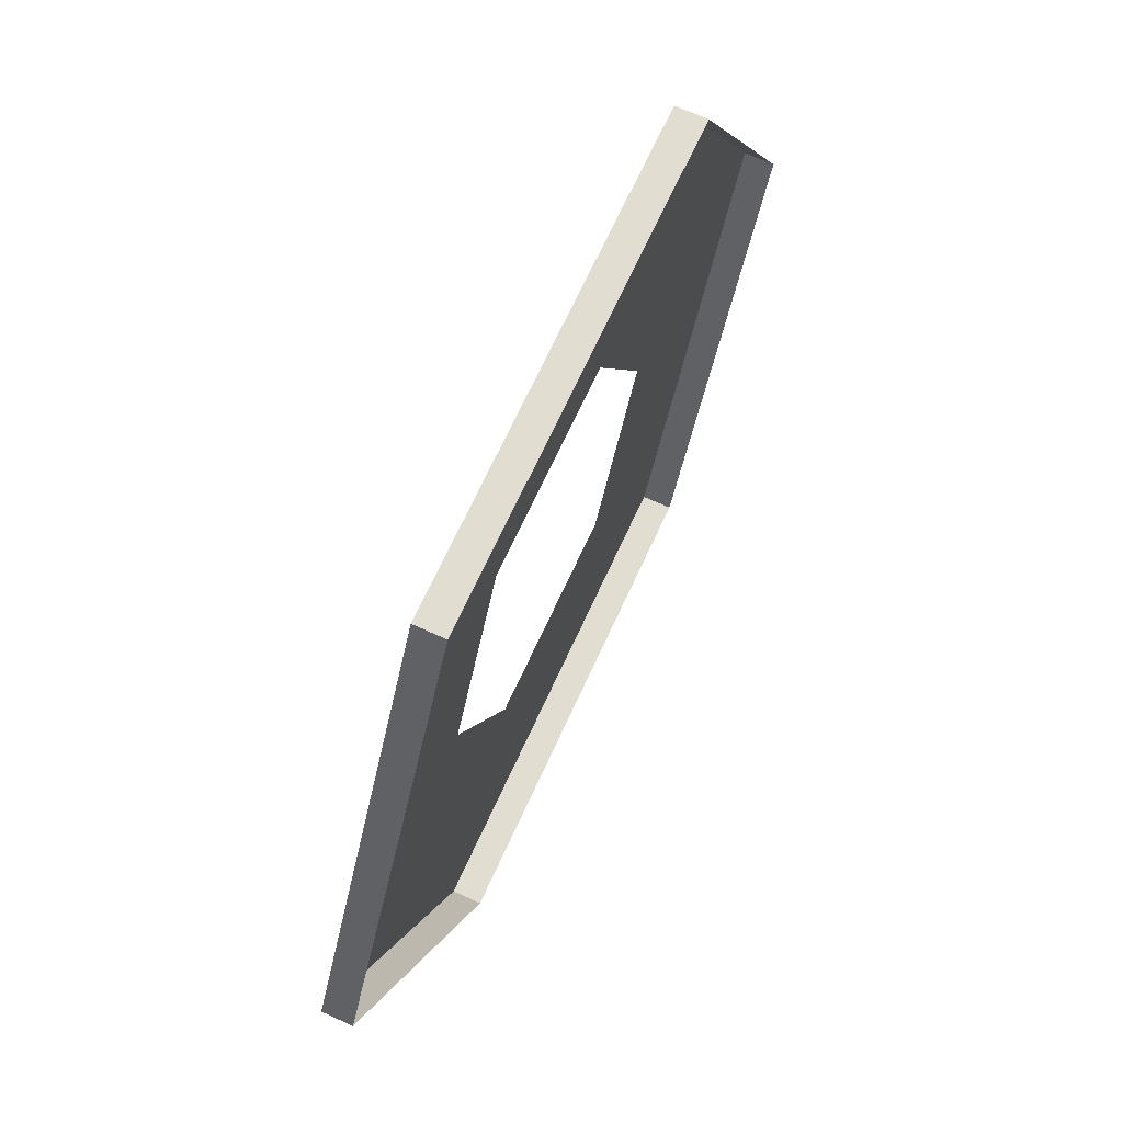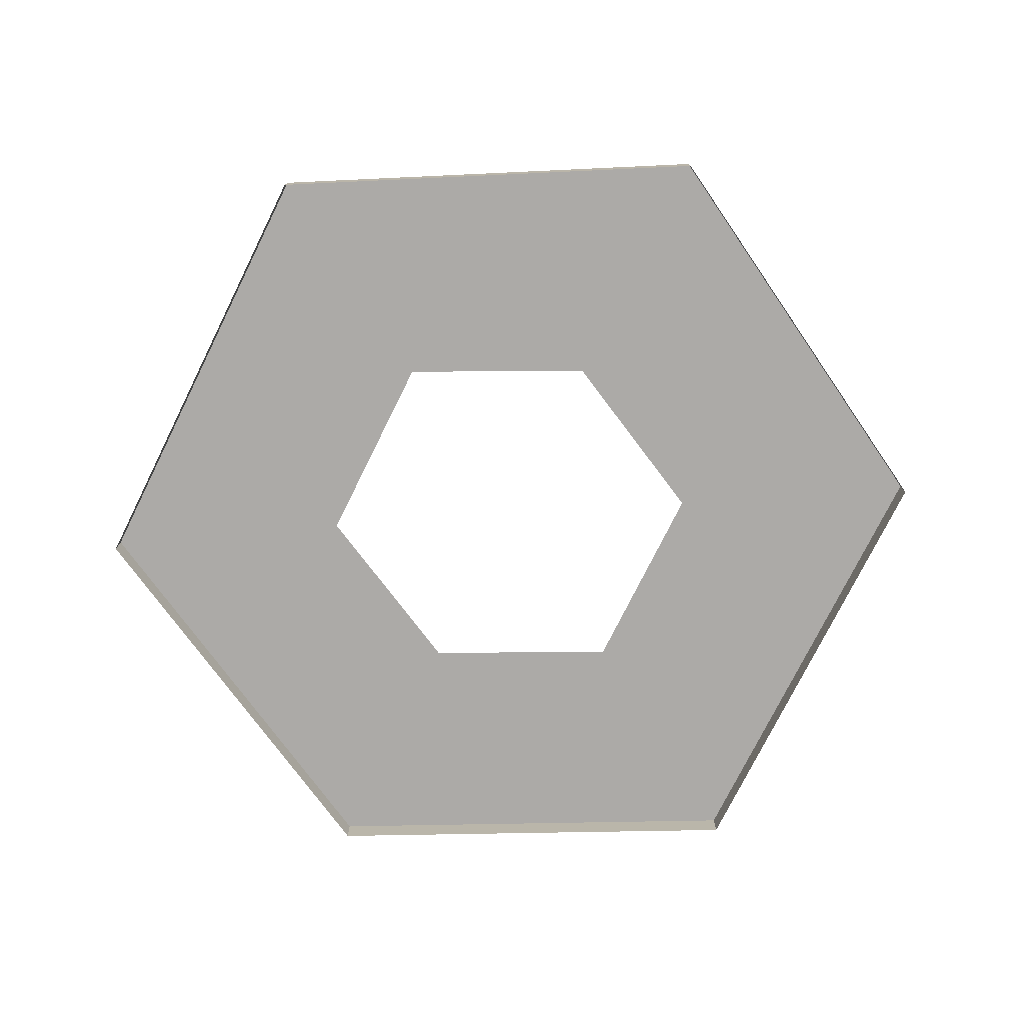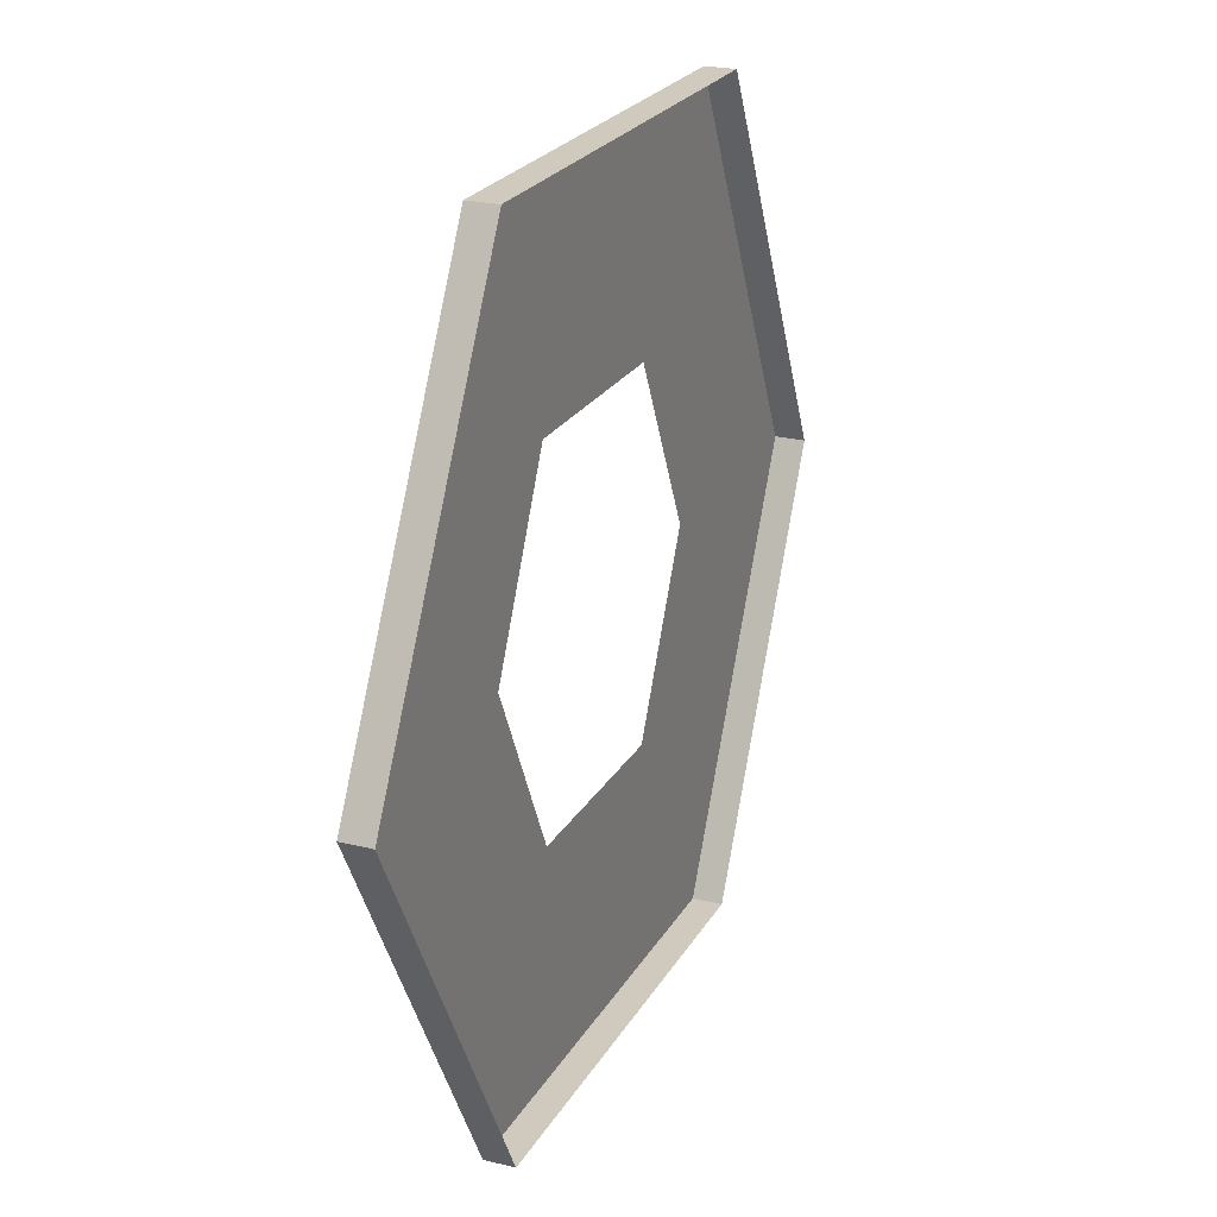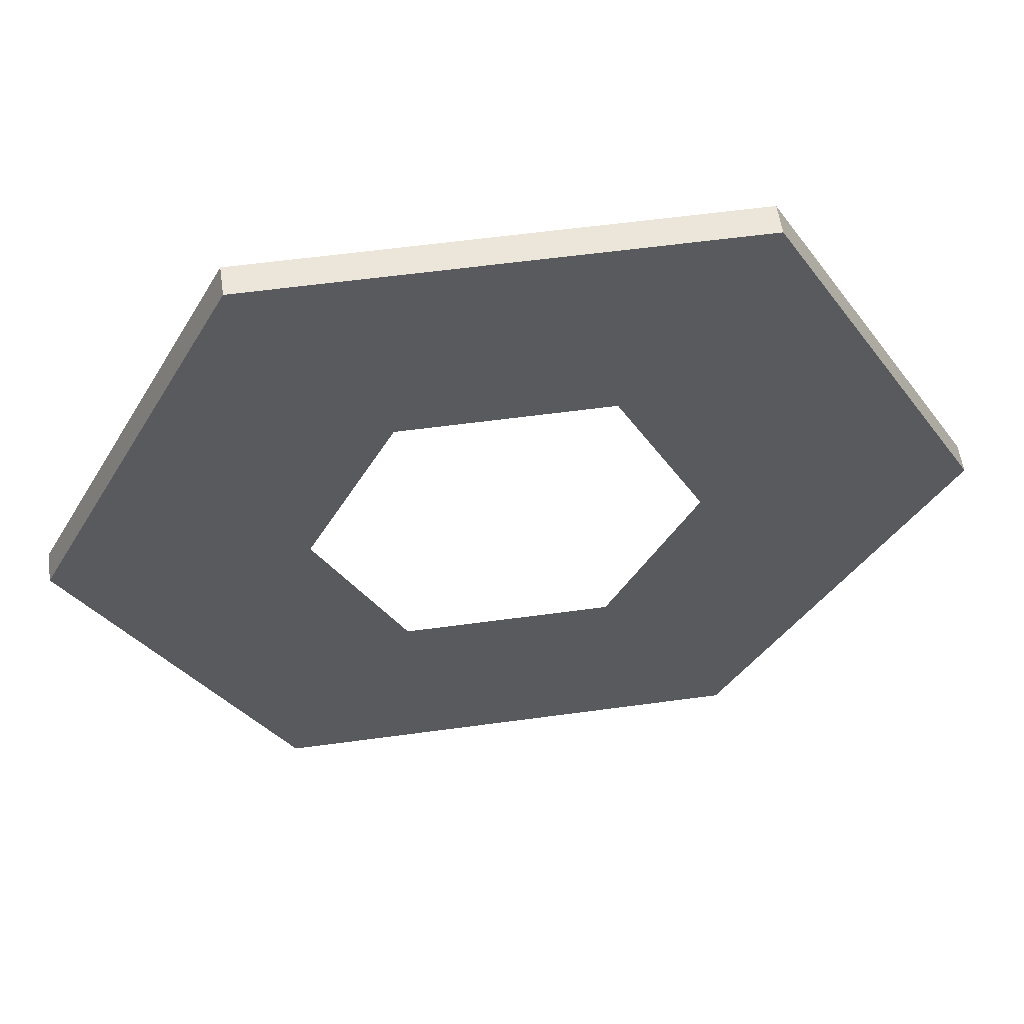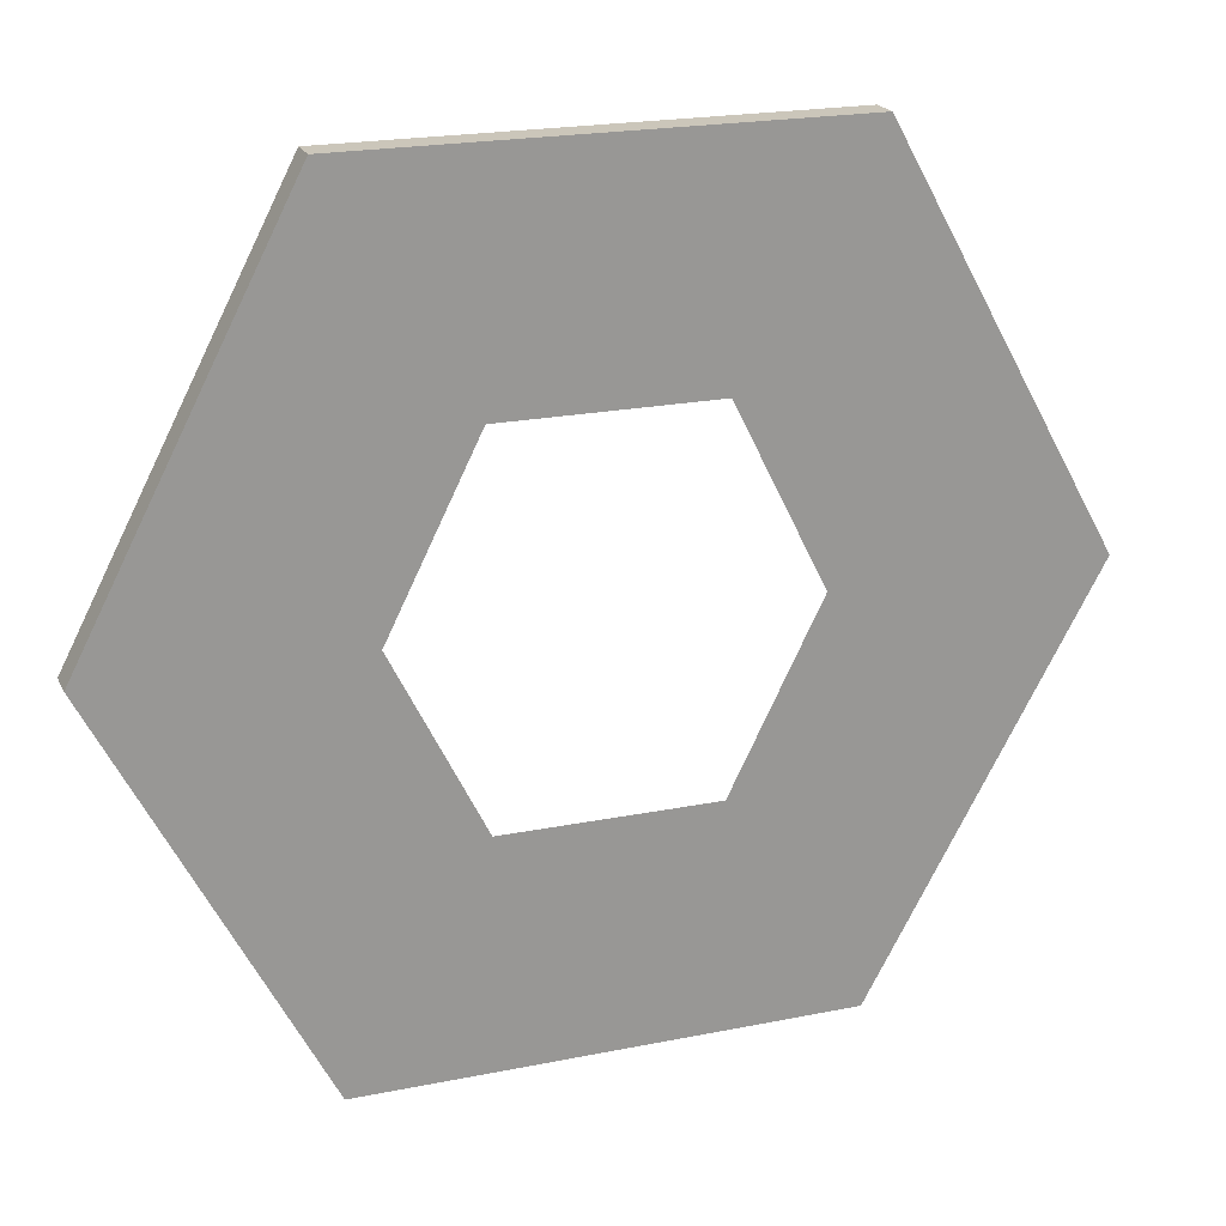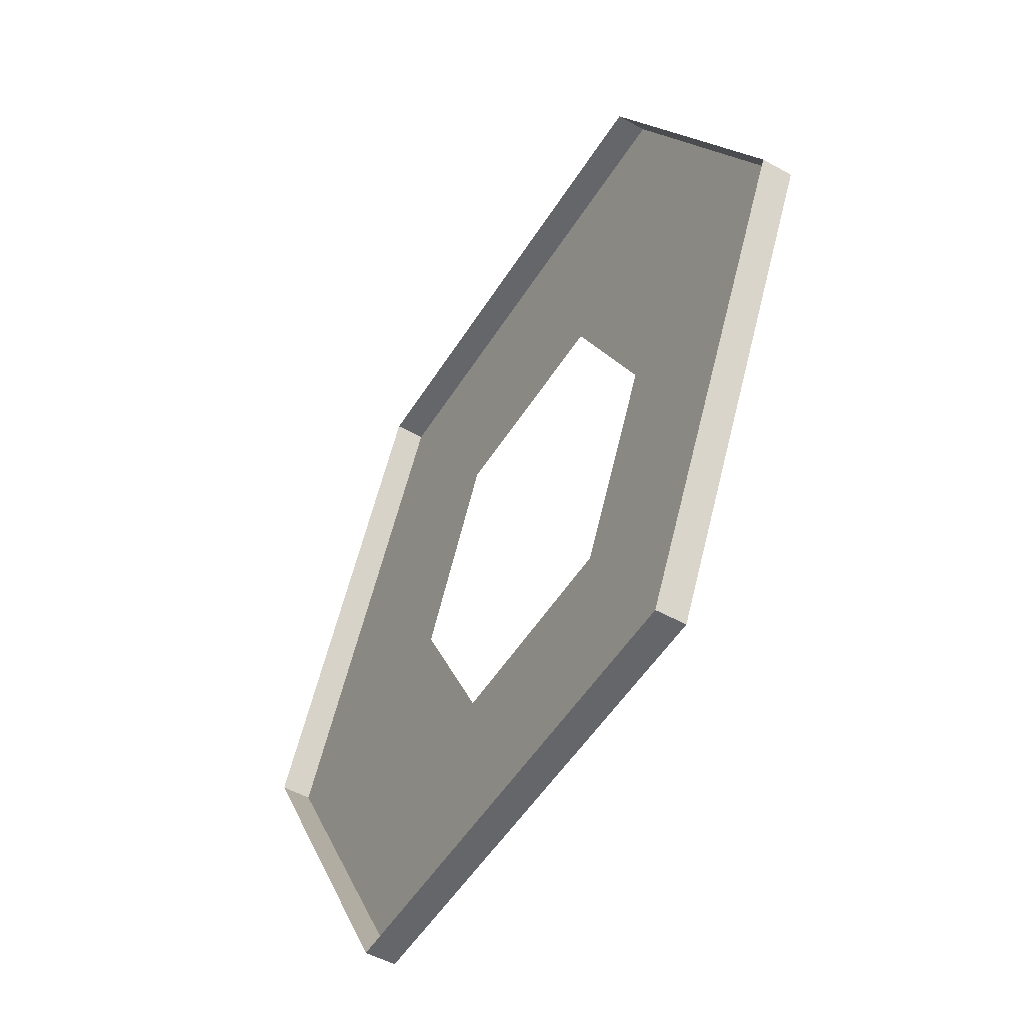
<metadata>
{"format":"obj","ext":"obj","renderer":"f3d","projection":"perspective","resolution":1024,"background":"white","views":[{"elev":68.9,"azim":-65.4,"up":"+Z"},{"elev":-76.0,"azim":-116.4,"up":"+Y"},{"elev":23.1,"azim":-67.3,"up":"+Z"},{"elev":56.4,"azim":171.8,"up":"+Z"},{"elev":21.1,"azim":160.1,"up":"+Z"},{"elev":-51.7,"azim":58.9,"up":"+Z"}]}
</metadata>
<code>
g pb_Mesh197702
v -19 2 -5.585e-05
v -19 4 -5.585e-05
v -4 2 27
v -4 4 27
v -4 2 27
v -4 4 27
v 28 2 27
v 28 4 27
v 28 2 27
v 28 4 27
v 42 2 0.0001221
v 42 4 0.0001221
v 42 2 0.0001221
v 42 4 0.0001221
v 28 2 -27
v 28 4 -27
v 28 2 -27
v 28 4 -27
v -4 2 -27
v -4 4 -27
v -4 2 -27
v -4 4 -27
v -19 2 -5.585e-05
v -19 4 -5.585e-05
v -1 4 -2.921e-06
v -4 4 27
v -19 4 -5.585e-05
v 5 4 12
v 28 4 27
v 19 4 12
v 42 4 0.0001221
v 25 4 7.248e-05
v 28 4 -27
v 19 4 -12
v -4 4 -27
v 5 4 -12
g pb_Mesh197702_0
g pb_Mesh197702_1
f 3 2 1
f 3 4 2
f 7 6 5
f 7 8 6
f 11 10 9
f 11 12 10
f 15 14 13
f 15 16 14
f 19 18 17
f 19 20 18
f 23 22 21
f 23 24 22
f 27 26 25
f 26 28 25
f 26 29 28
f 29 30 28
f 29 31 30
f 31 32 30
f 31 33 32
f 33 34 32
f 33 35 34
f 35 36 34
f 35 27 36
f 27 25 36

</code>
